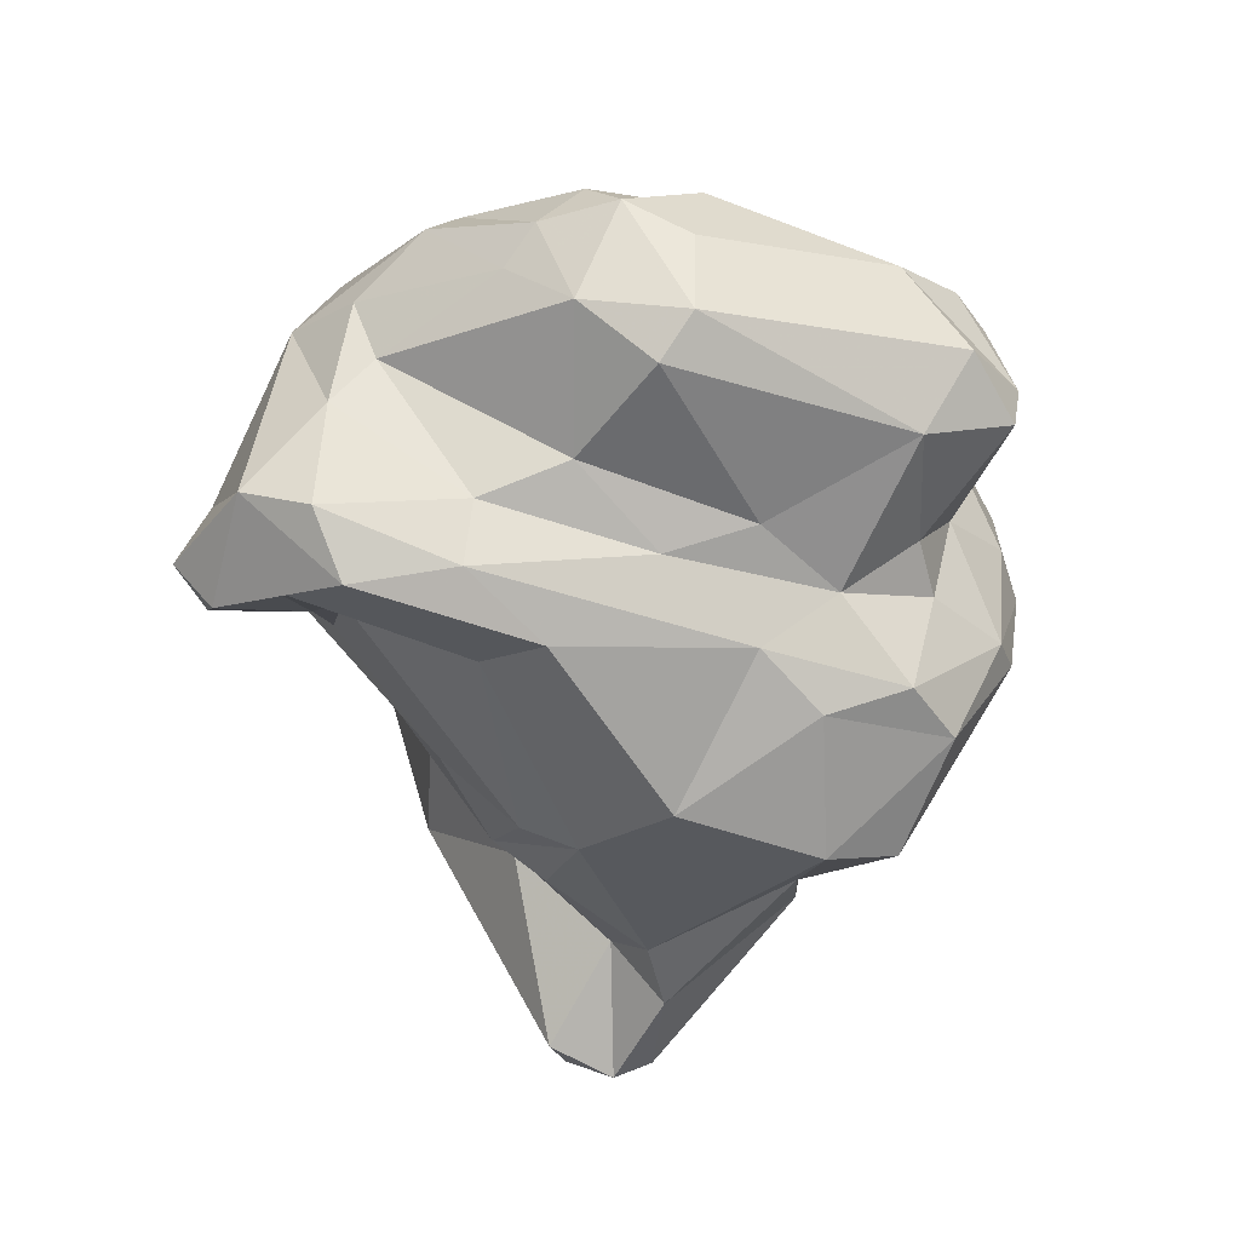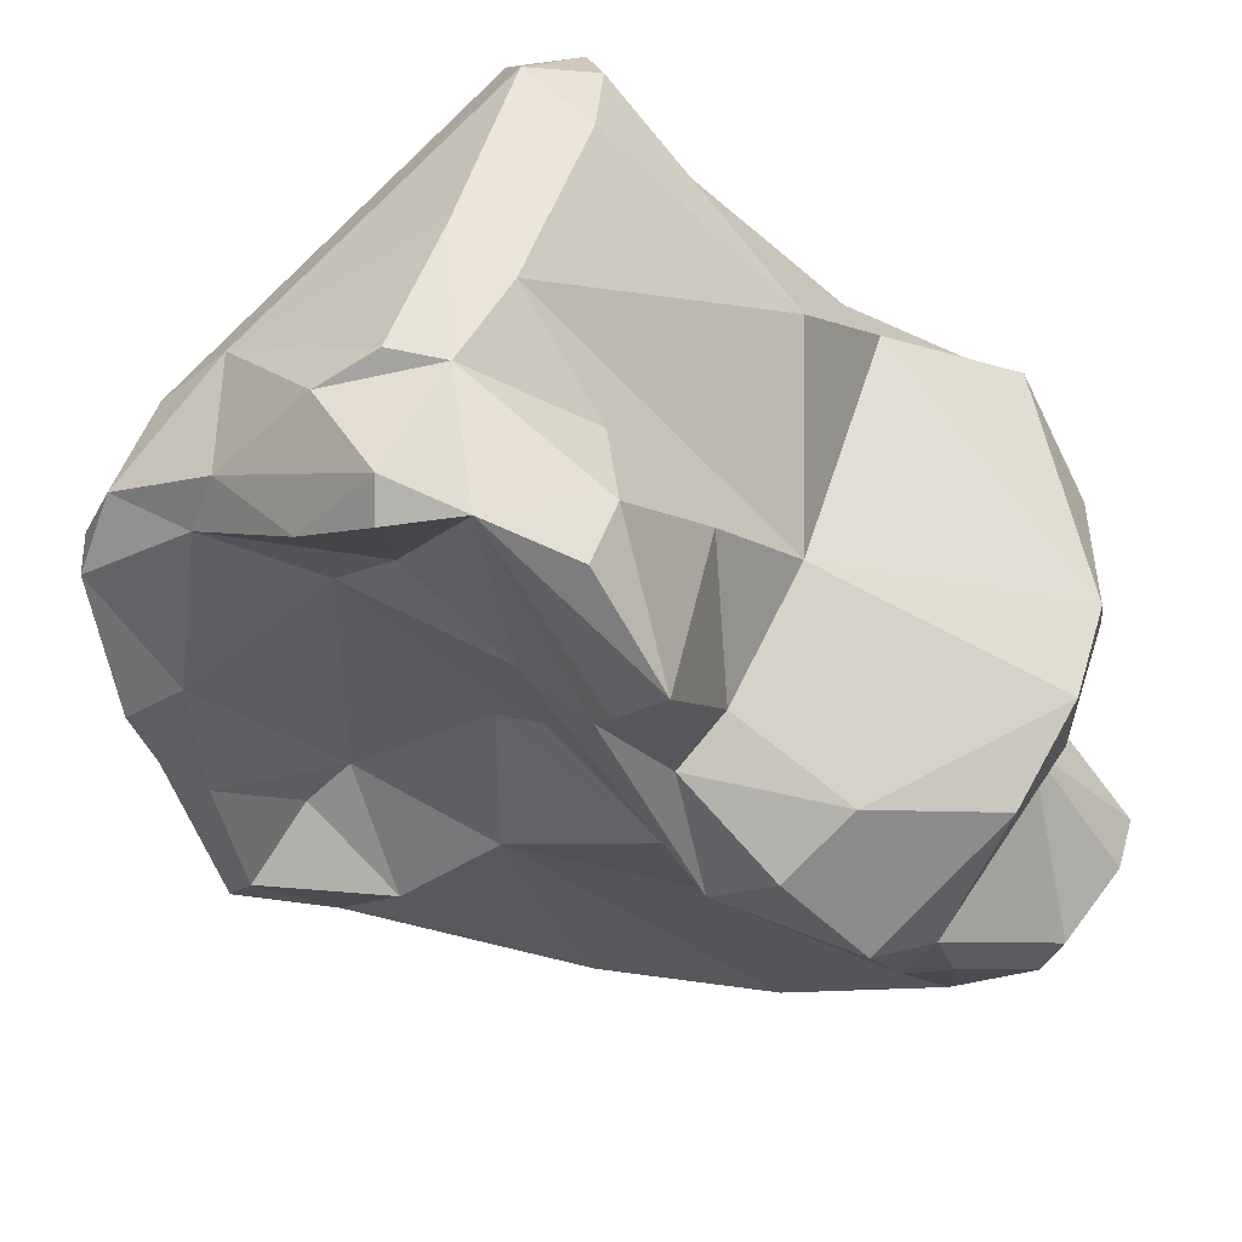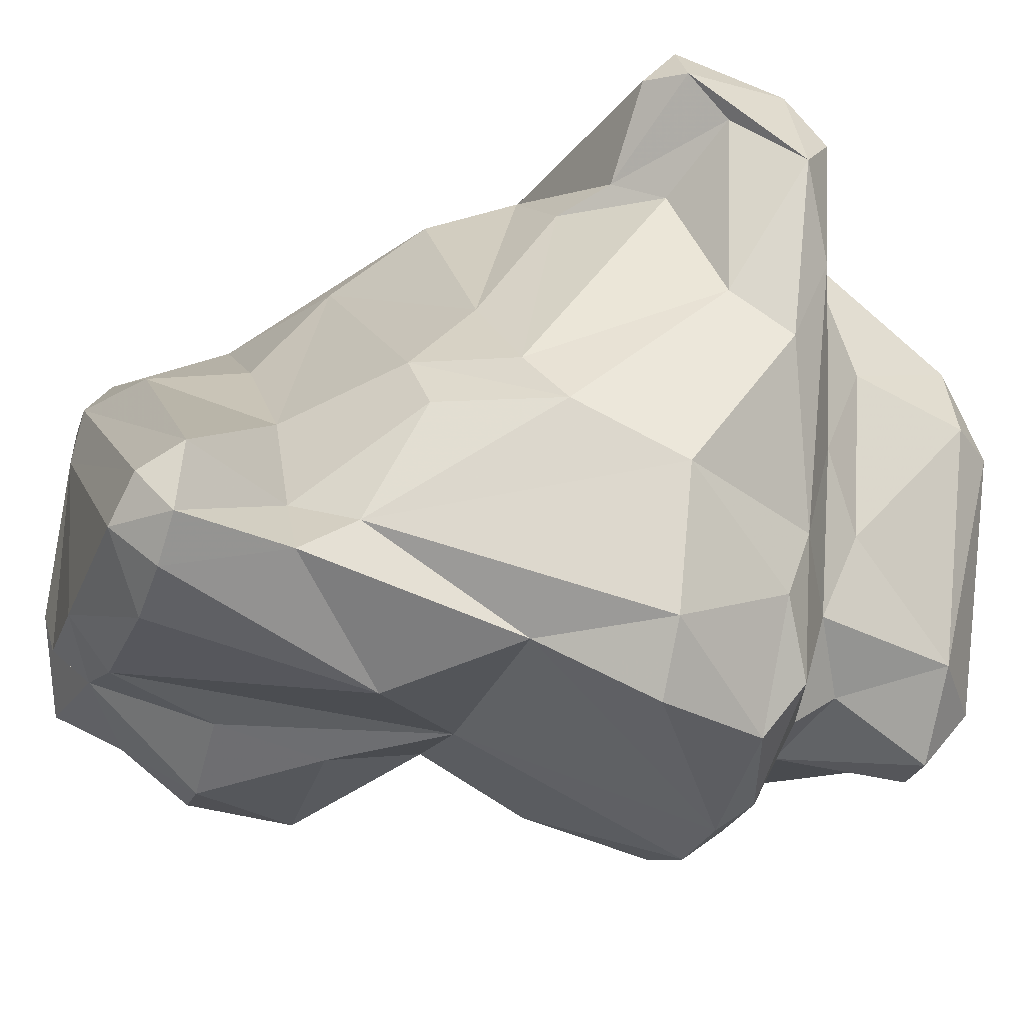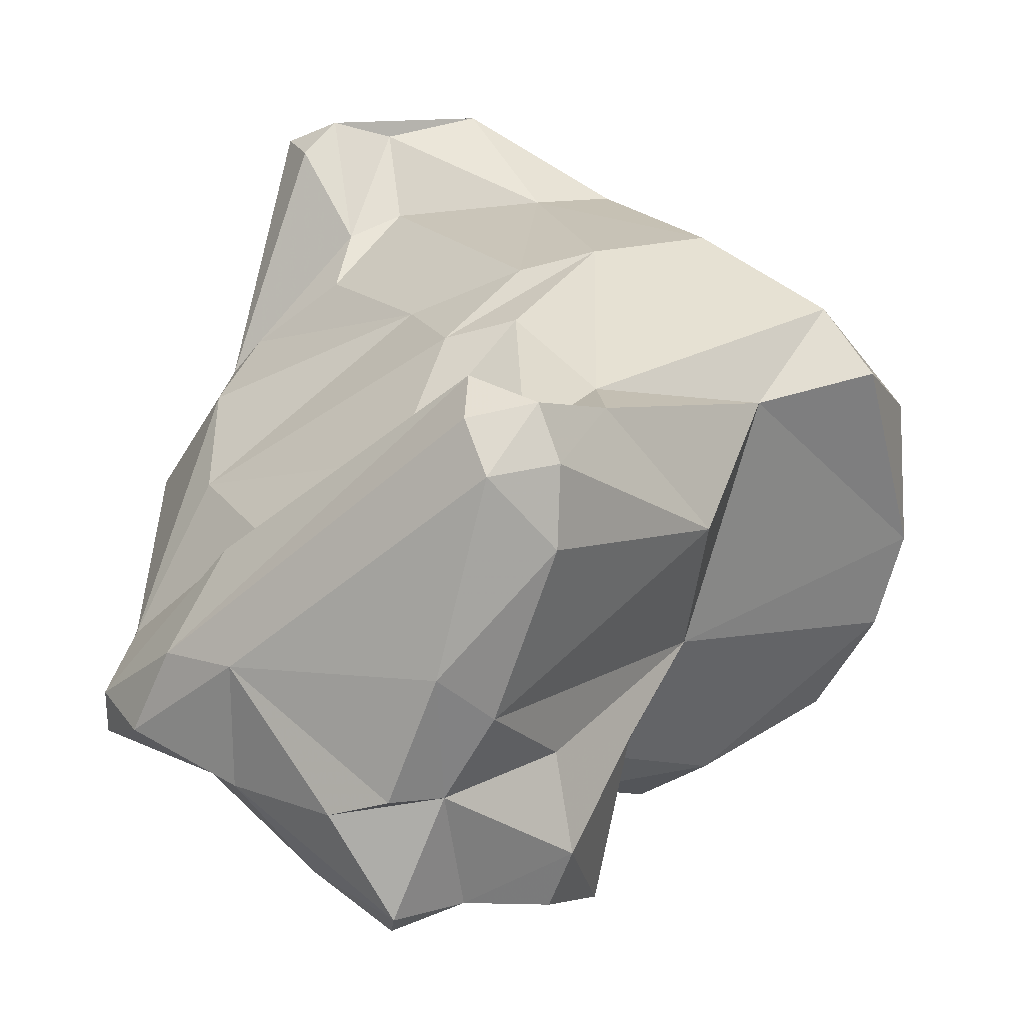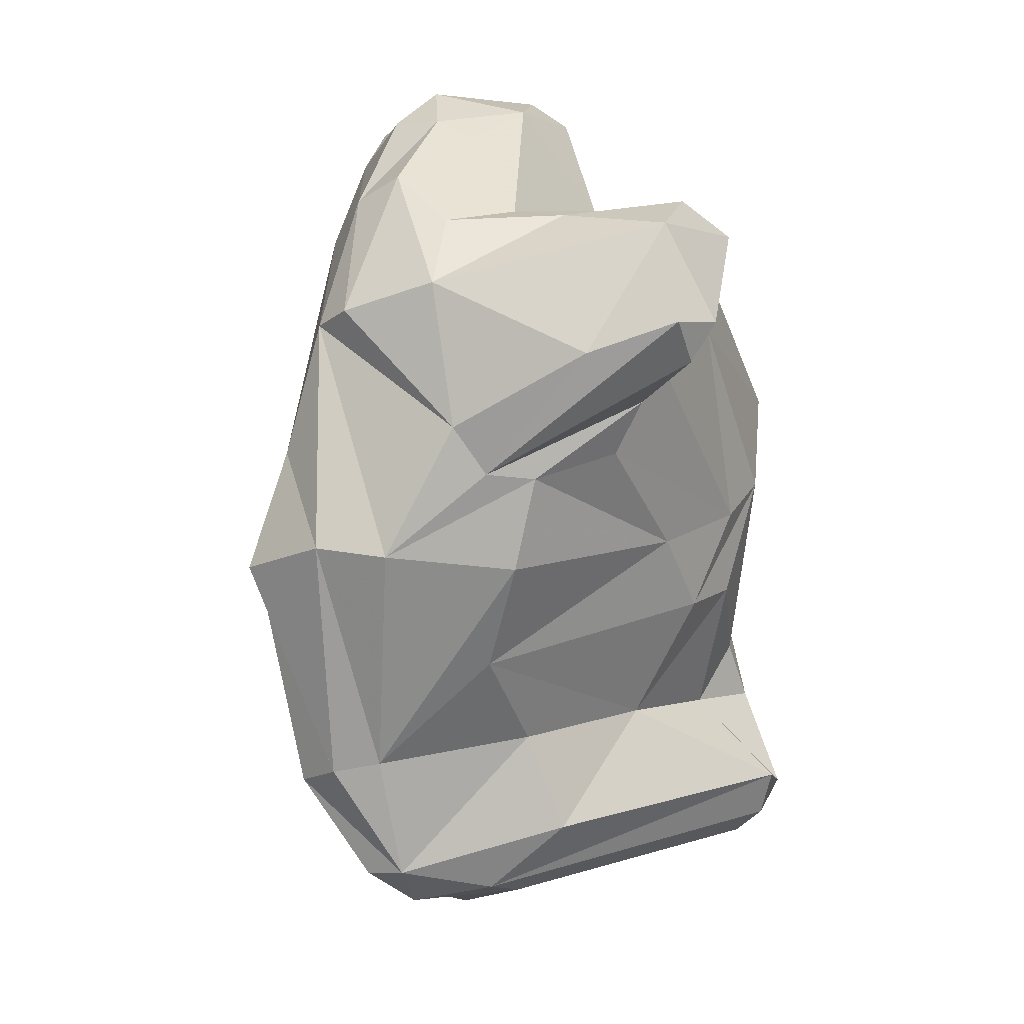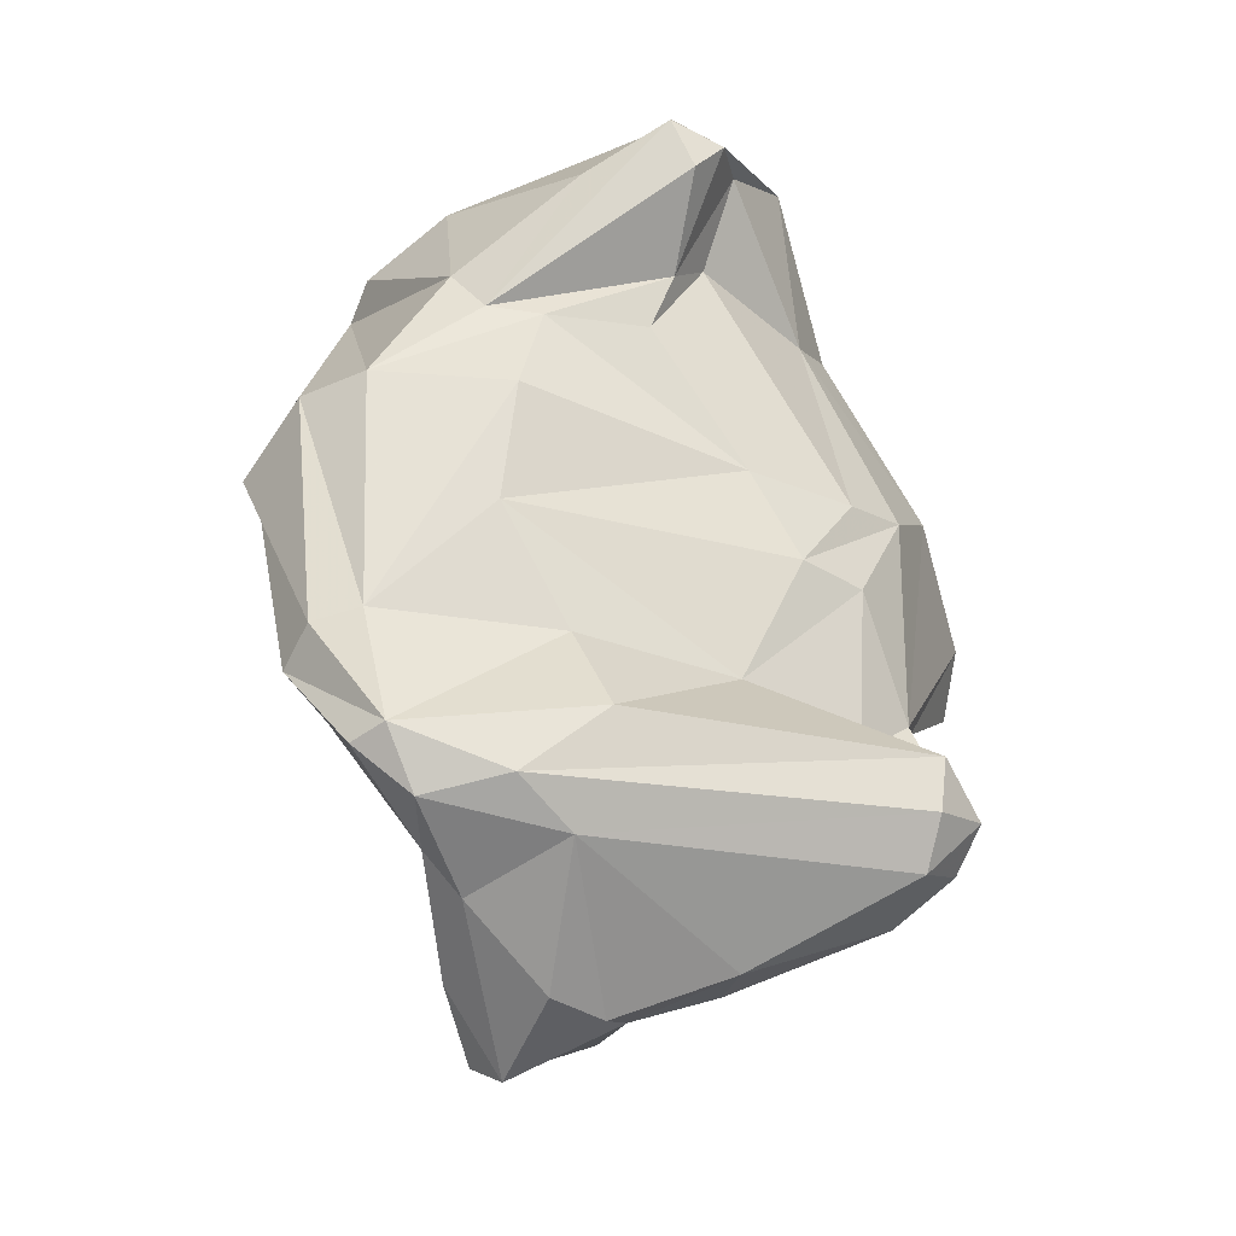
<metadata>
{"format":"obj","ext":"obj","renderer":"f3d","projection":"perspective","resolution":1024,"background":"white","views":[{"elev":53.5,"azim":-157.9,"up":"+Z"},{"elev":-29.2,"azim":-156.5,"up":"+Y"},{"elev":56.3,"azim":-105.3,"up":"+Y"},{"elev":29.4,"azim":-164.4,"up":"+Y"},{"elev":9.2,"azim":106.2,"up":"+Z"},{"elev":-46.6,"azim":123.2,"up":"+Z"}]}
</metadata>
<code>
v 116.5 270.2 100.5
v 117.8 265.6 99.97
v 117.5 277.9 96.83
v 116 269.8 98.84
v 116.7 274.8 100.5
v 118 266.7 108.3
v 118.5 274.9 102.8
v 119.6 267.1 102.6
v 118.4 264.8 107.9
v 119.9 266.2 110.9
v 121 277.2 102.8
v 119 270.9 102.9
v 119.7 279.8 98.05
v 118.9 262.3 97.45
v 120 270.2 104.9
v 123.5 263.6 111.1
v 128.5 270.9 114.2
v 116.8 266.2 98.01
v 120.4 262.3 107.7
v 121.1 278.1 93.02
v 122.6 259.8 100.5
v 120.5 269.6 109.9
v 123.2 268.7 90.53
v 121.9 273.3 104.8
v 124.9 281.3 100
v 123.2 260.4 104
v 121.7 262 109
v 129.7 267.7 114.2
v 121.8 275.6 87.51
v 125.3 259.3 93.3
v 124.9 261.9 108.8
v 123.7 276.5 104.5
v 124.1 267.4 85.53
v 124.9 261.1 83.94
v 124 258.4 97.66
v 122.6 261.3 93.18
v 127.2 272.4 78.16
v 125.4 263.6 89.6
v 124.9 260.4 103.6
v 125.6 281.2 80.72
v 125.2 281 85.55
v 125.4 278.5 79.7
v 129.1 272.7 113.1
v 127.1 261.8 89.53
v 125.7 263.5 79.95
v 126.9 261.1 84.46
v 124.9 265.6 80.38
v 128 259.7 94.09
v 125 273.4 107.2
v 128.2 264.6 77.88
v 128.1 261.4 99.51
v 133.4 279.6 108.3
v 130.7 263.2 100.6
v 128.3 262.1 86.28
v 125.9 269 81.63
v 127.7 281.1 79.33
v 126.6 282.9 81.68
v 130.7 264.3 112.7
v 126.2 280.3 88.1
v 128.4 281.9 96.48
v 127.8 275.6 106.8
v 130.1 265.1 75.59
v 129.9 262.4 95.23
v 130.9 264.6 86.37
v 128.7 269.4 77.28
v 130.5 263.9 76.45
v 128.9 274.3 77.18
v 130.2 280.9 91.7
v 131.4 274.7 109.3
v 130.4 269.7 76.18
v 128.2 279.3 85.8
v 132.6 271.6 113.8
v 132.4 265.6 91.73
v 132 263.8 111.3
v 132.6 267.5 114.6
v 133.2 267 82.86
v 136.6 264.5 97.3
v 133.2 277.3 86.37
v 132.6 268.8 76.12
v 128.9 282.5 80.69
v 130.2 280.1 105.8
v 137.9 264.5 108
v 133.7 265 77.6
v 129.3 283.1 82.68
v 134.4 266.2 113.3
v 135.7 267.3 83.54
v 132.9 279.9 91.51
v 135.4 268.4 113.4
v 132.7 280.4 104
v 136.7 282 108.4
v 138.4 279.4 103.3
v 131.1 281.2 95.43
v 136.9 272.7 78.46
v 135.9 270.2 112.6
v 139.4 266.1 109.9
v 139.8 281.7 106.2
v 136.8 268 77.94
v 134.5 266.6 92.42
v 134.1 277.1 108.6
v 138.5 280.3 110
v 138.2 267.3 79.42
v 139.9 268.1 111
v 143.7 264.3 99.3
v 135.2 279.1 94.75
v 141.2 265 84.31
v 141 269 78.92
v 139.5 273.2 109.5
v 140.4 266.7 93.71
v 140.8 263.8 98.28
v 140.3 275.6 109.4
v 141.6 270.8 109.2
v 138.3 275.2 82.06
v 139.7 272.2 79.43
v 139.9 277.8 99.3
v 142.2 265.8 94.04
v 140 279 101.5
v 143.1 265.7 104.7
v 143.6 264.8 84.91
v 144.2 271.1 106.7
v 141.5 280.2 109.2
v 142.8 267.5 80.66
v 144.1 267.1 105.5
v 143.1 264.2 89.31
v 138.7 273.6 86.21
v 141.8 282.5 105.1
v 144.4 273.4 98.83
v 143.5 274.4 94.7
v 142.3 272.9 90.29
v 142.9 269.1 80.81
v 142.6 281.6 103.6
v 144.4 277.7 104
v 143.9 281.4 105.3
v 144.5 266.6 85.62
v 143.8 268.4 85.94
v 145.1 272.2 100.8
v 144.3 263.2 94.23
v 145.2 263.1 94.55
v 143.1 275.2 98.53
v 146.6 266.7 95.77
v 146.4 269.7 95.5
g foo
f 88 72 75
f 85 88 75
f 72 43 17
f 75 72 17
f 75 17 28
f 74 85 75
f 58 75 28
f 74 75 58
f 58 28 16
f 28 17 10
f 22 17 43
f 74 58 31
f 10 17 22
f 31 58 16
f 16 28 10
f 10 22 6
f 27 31 16
f 9 10 6
f 16 10 9
f 27 16 9
f 19 27 9
f 111 107 94
f 102 111 94
f 107 69 72
f 94 107 72
f 94 72 88
f 102 94 88
f 72 69 43
f 95 88 85
f 102 88 95
f 95 85 74
f 69 49 43
f 74 82 95
f 49 22 43
f 49 24 22
f 24 15 22
f 74 31 53
f 22 15 6
f 31 51 53
f 51 31 39
f 9 6 8
f 6 15 8
f 19 26 27
f 31 27 26
f 39 31 26
f 19 9 8
f 21 19 8
f 21 26 19
f 90 100 120
f 110 120 100
f 119 120 110
f 100 90 52
f 111 119 110
f 110 100 99
f 111 110 107
f 81 52 90
f 107 110 99
f 99 100 52
f 107 99 69
f 102 119 111
f 122 119 102
f 95 122 102
f 69 99 61
f 99 52 61
f 117 122 95
f 117 95 82
f 103 117 82
f 52 81 32
f 49 69 61
f 61 52 32
f 103 82 77
f 61 32 24
f 77 82 74
f 61 24 49
f 32 11 7
f 24 32 7
f 7 11 5
f 53 77 74
f 12 24 7
f 5 1 7
f 12 7 1
f 15 24 12
f 8 12 1
f 15 12 8
f 4 1 5
f 8 1 2
f 21 8 2
f 35 39 21
f 39 26 21
f 4 18 1
f 1 18 2
f 14 2 18
f 21 2 14
f 35 21 14
f 125 120 132
f 96 90 125
f 125 90 120
f 131 132 120
f 125 116 96
f 120 119 131
f 116 91 96
f 89 81 90
f 89 90 96
f 89 96 91
f 135 131 119
f 119 122 135
f 117 135 122
f 89 25 81
f 25 32 81
f 109 103 77
f 32 25 11
f 25 13 11
f 13 5 11
f 13 3 5
f 53 63 77
f 51 63 53
f 5 3 4
f 39 48 51
f 48 63 51
f 48 39 35
f 36 14 18
f 48 35 30
f 36 30 35
f 36 35 14
f 130 125 132
f 116 125 130
f 131 126 132
f 126 116 130
f 126 130 132
f 114 91 116
f 138 114 116
f 138 116 126
f 126 131 135
f 92 89 91
f 92 91 114
f 140 138 126
f 140 126 135
f 135 117 140
f 117 139 140
f 139 117 103
f 139 103 137
f 60 25 89
f 92 60 89
f 136 103 109
f 137 103 136
f 136 109 115
f 25 60 59
f 109 108 115
f 13 25 59
f 109 77 108
f 59 20 13
f 108 77 98
f 3 13 20
f 77 63 98
f 63 73 98
f 4 3 20
f 4 20 23
f 73 63 64
f 48 64 63
f 4 23 18
f 36 18 23
f 23 38 36
f 38 44 36
f 48 30 44
f 44 30 36
f 92 114 104
f 104 114 138
f 127 104 138
f 127 138 140
f 128 104 127
f 134 128 127
f 134 127 140
f 87 60 92
f 87 92 104
f 128 87 104
f 68 60 87
f 123 136 115
f 123 115 108
f 59 60 68
f 86 108 98
f 59 41 20
f 41 29 20
f 86 98 73
f 86 73 64
f 23 20 29
f 64 48 54
f 33 38 23
f 48 44 54
f 44 38 34
f 46 54 34
f 54 44 34
f 33 34 38
f 124 128 134
f 134 140 139
f 78 87 128
f 133 134 139
f 139 137 133
f 124 78 128
f 133 137 136
f 78 68 87
f 123 118 136
f 136 118 133
f 71 59 68
f 71 68 78
f 108 105 123
f 105 118 123
f 71 41 59
f 86 105 108
f 86 64 76
f 23 29 37
f 23 37 55
f 50 76 64
f 55 33 23
f 54 50 64
f 47 33 55
f 50 54 46
f 47 34 33
f 34 47 45
f 45 50 34
f 46 34 50
f 129 112 124
f 134 129 124
f 134 133 129
f 112 84 78
f 124 112 78
f 121 129 118
f 129 133 118
f 84 71 78
f 71 84 57
f 101 121 105
f 118 105 121
f 41 57 40
f 71 57 41
f 105 86 101
f 40 29 41
f 42 29 40
f 101 86 76
f 42 37 29
f 101 76 66
f 65 55 37
f 66 76 50
f 66 83 101
f 47 55 65
f 50 47 65
f 65 62 50
f 66 50 62
f 45 47 50
f 113 112 129
f 80 84 113
f 113 84 112
f 106 113 129
f 129 121 106
f 57 84 80
f 106 93 113
f 93 80 113
f 106 121 101
f 56 57 80
f 56 80 93
f 40 57 56
f 67 56 93
f 97 93 106
f 101 97 106
f 42 40 56
f 42 56 67
f 97 101 83
f 70 67 93
f 79 70 93
f 79 93 97
f 37 42 67
f 65 37 67
f 65 67 70
f 62 79 97
f 62 97 83
f 62 65 79
f 65 70 79
f 62 83 66
g

</code>
